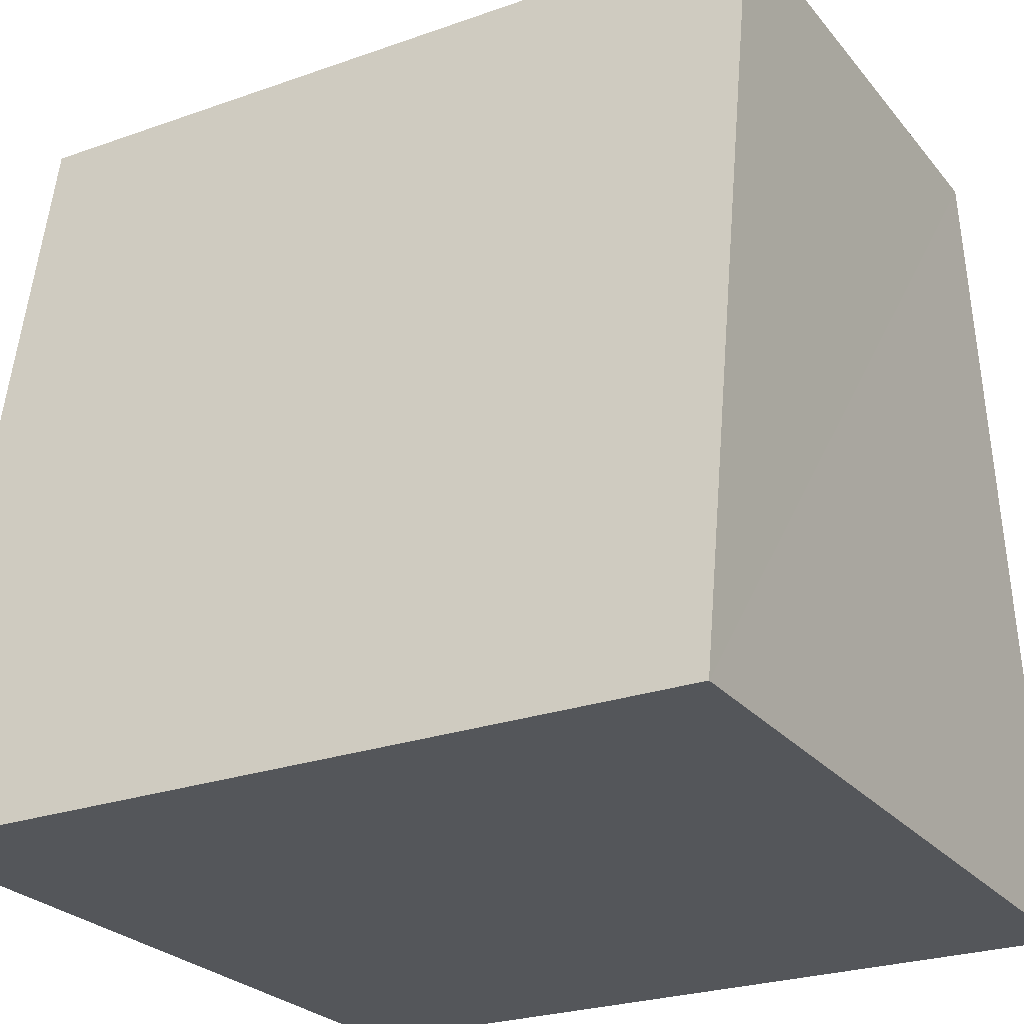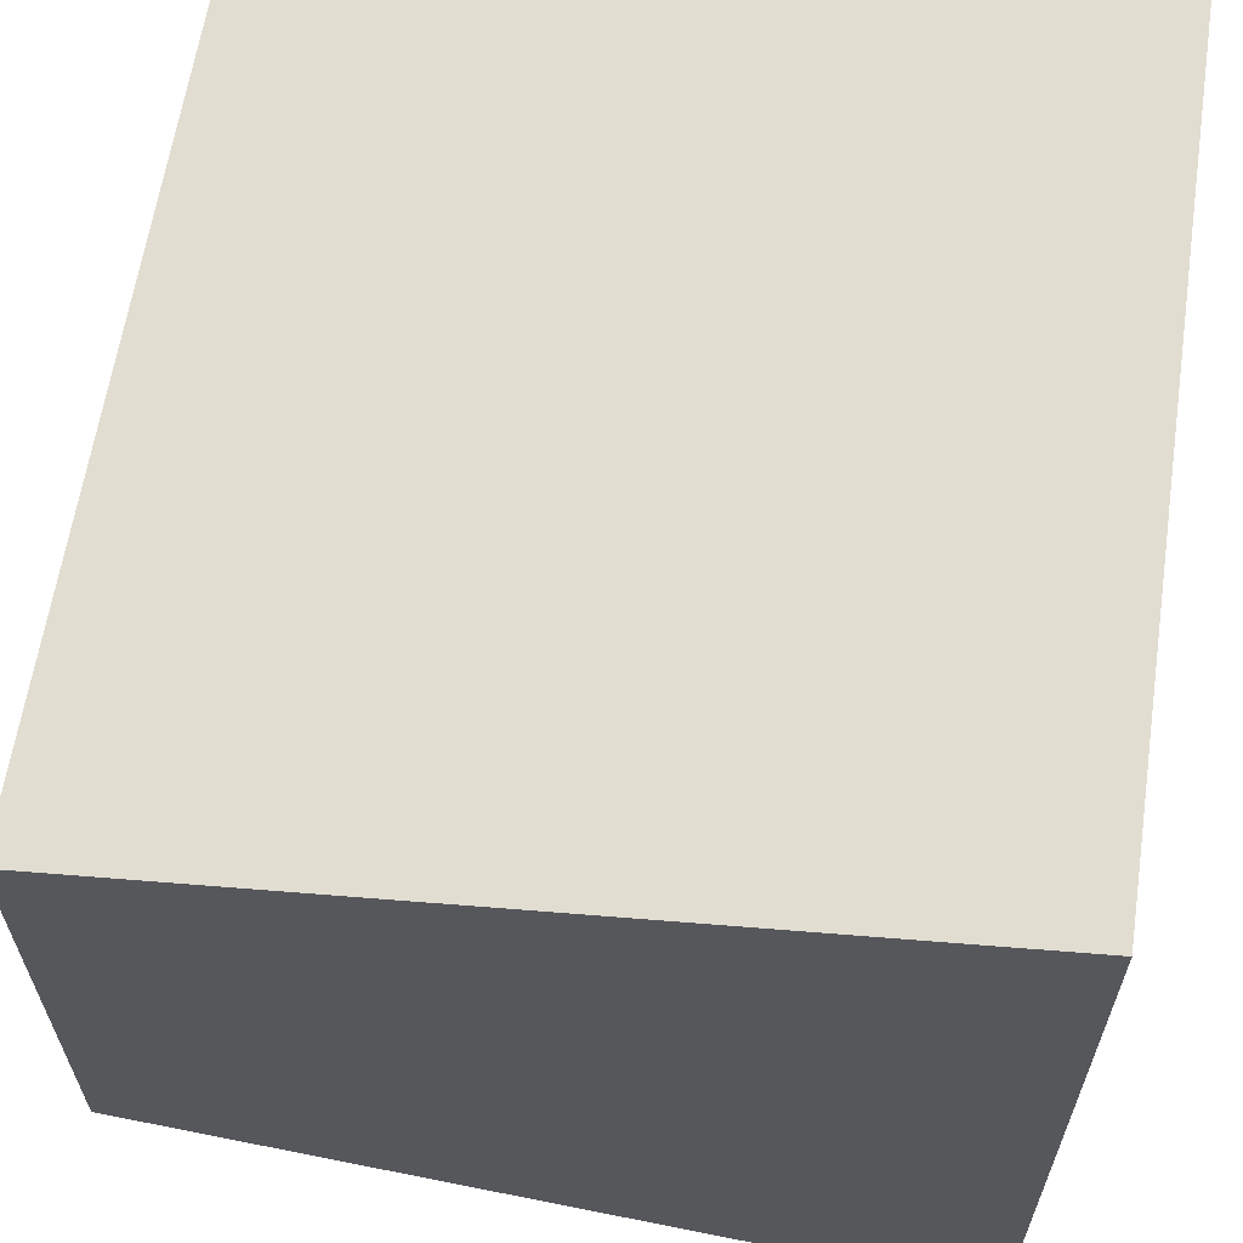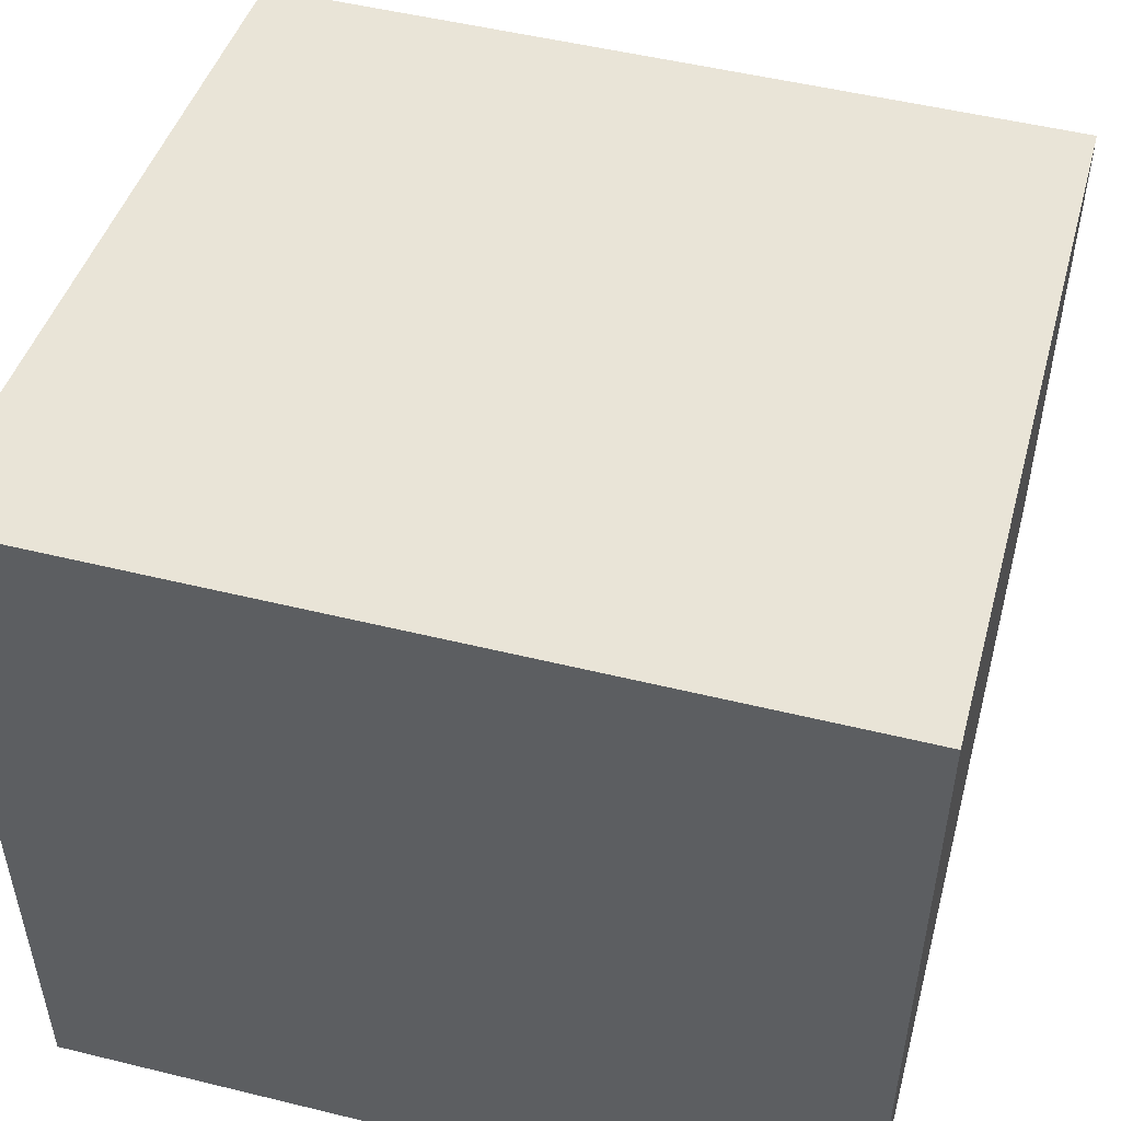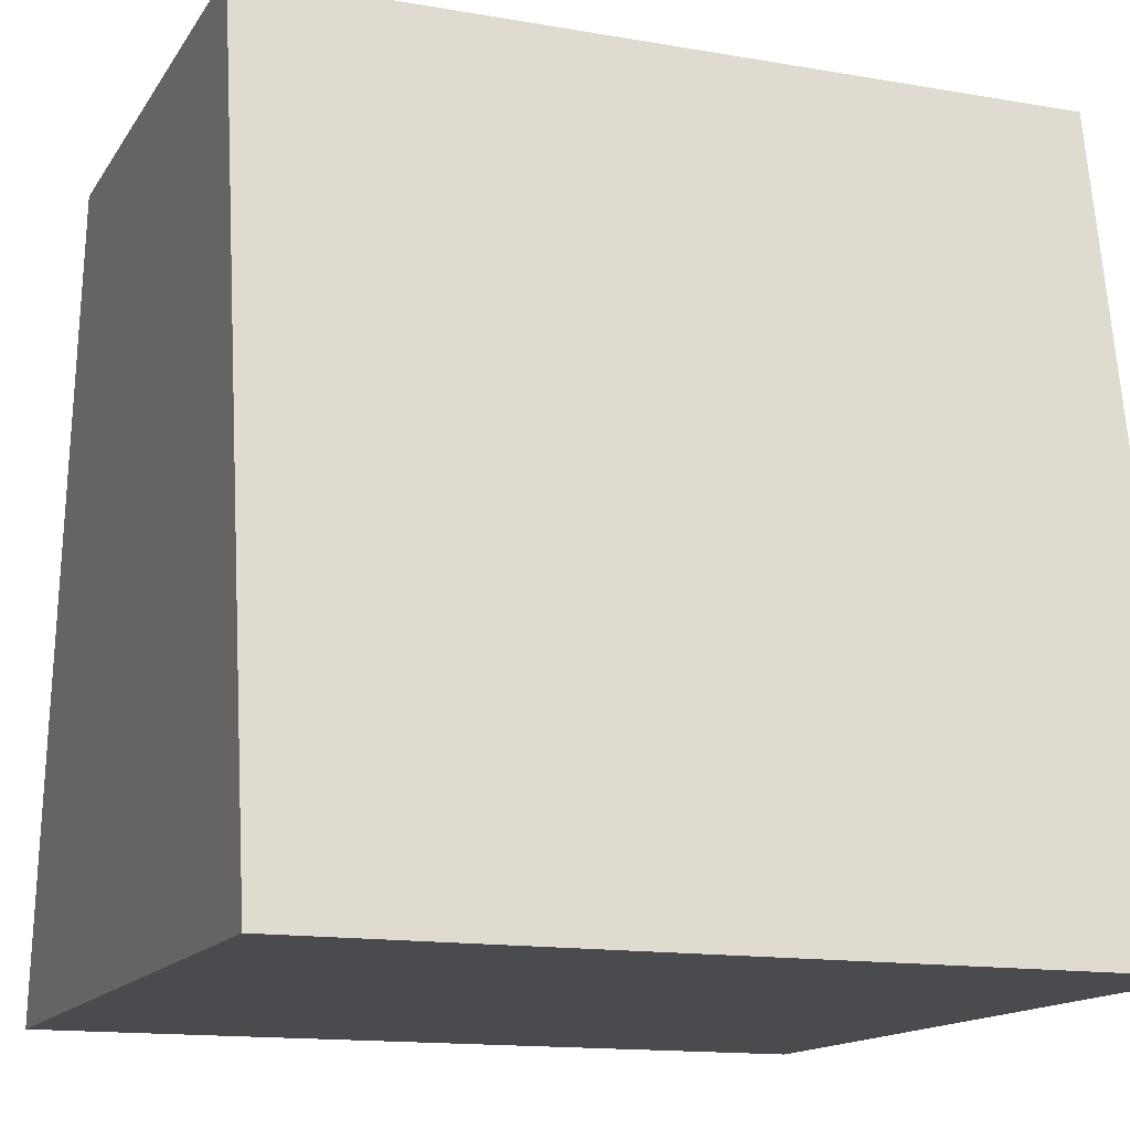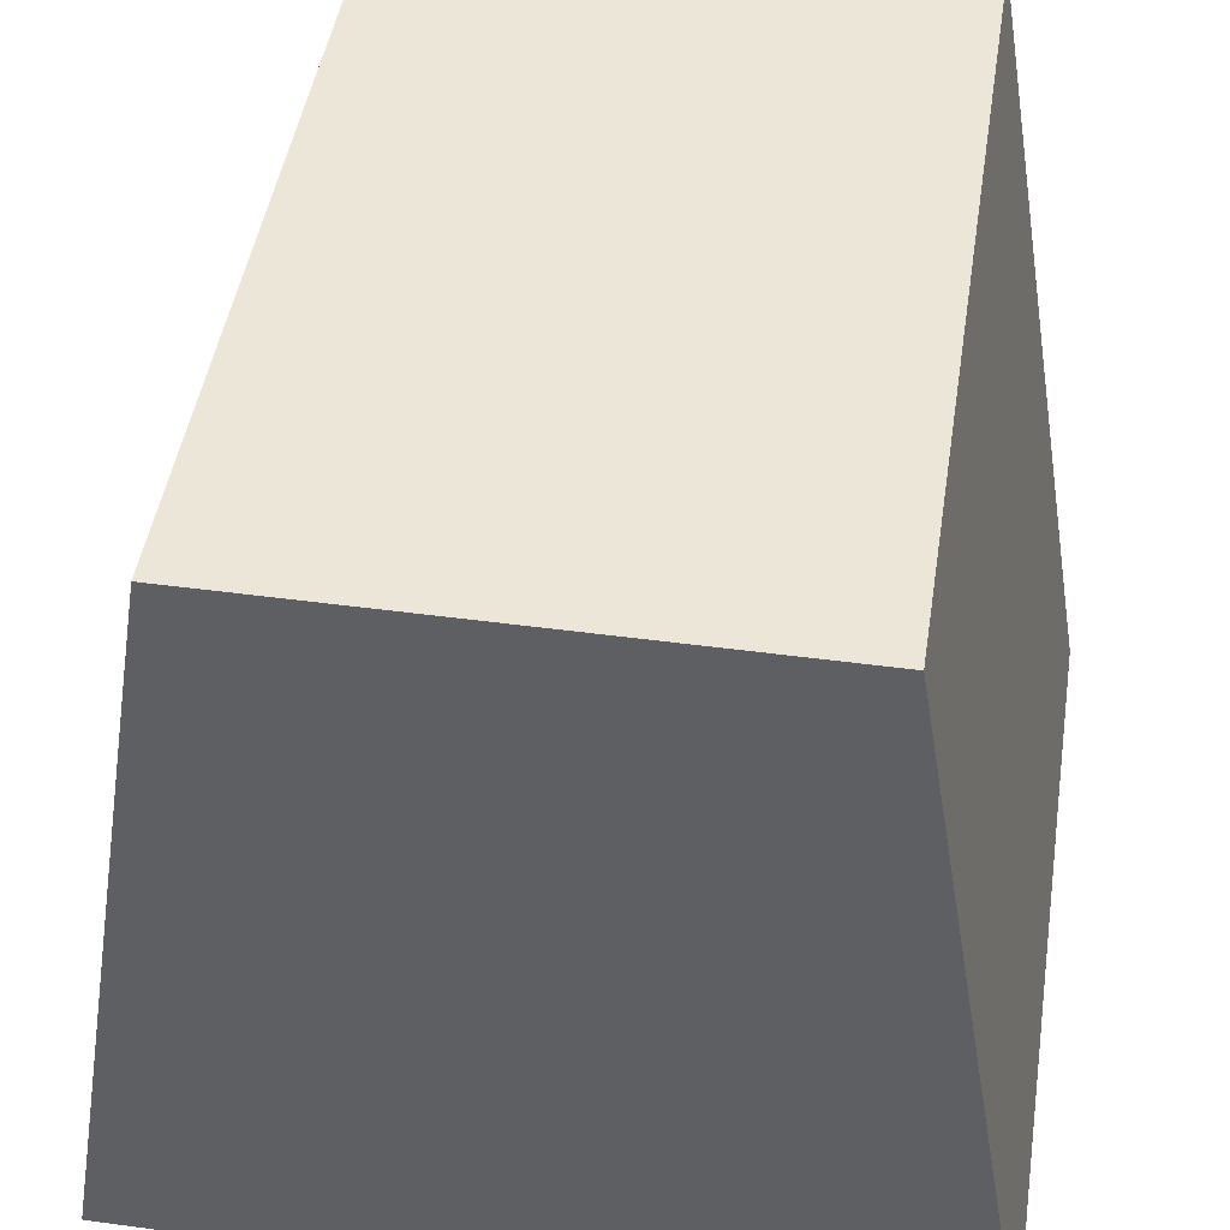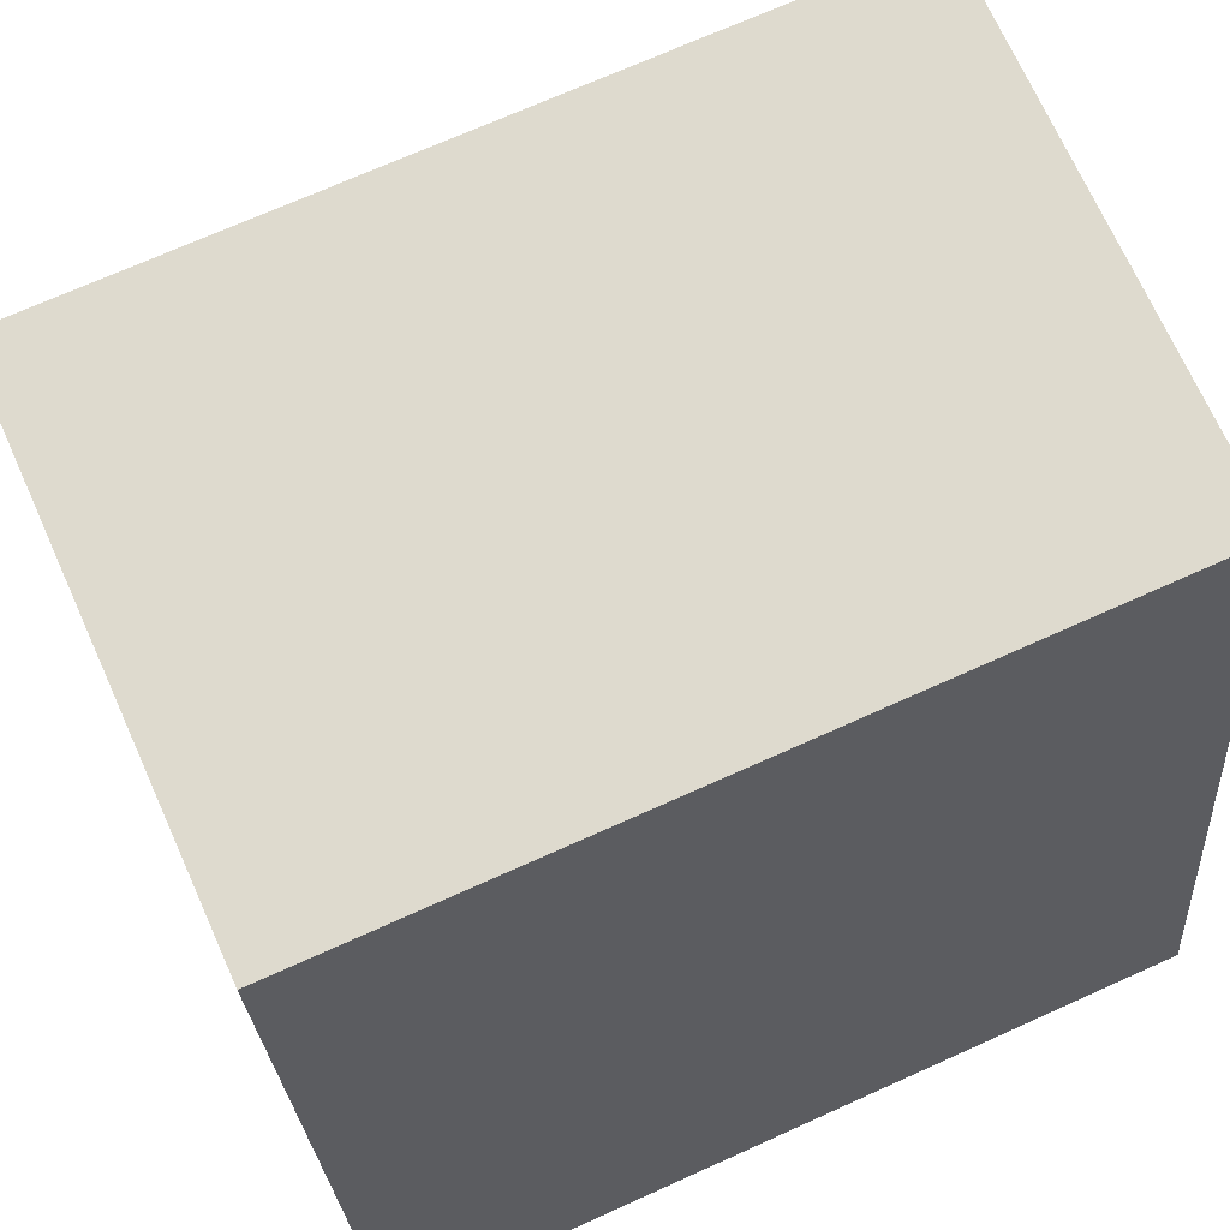
<metadata>
{"format":"obj","ext":"obj","renderer":"f3d","projection":"perspective","resolution":1024,"background":"white","views":[{"elev":-25.4,"azim":-150.3,"up":"+Z"},{"elev":62.5,"azim":98.6,"up":"+Y"},{"elev":51.5,"azim":-165.1,"up":"+Y"},{"elev":-14.2,"azim":159.0,"up":"+Z"},{"elev":46.1,"azim":98.8,"up":"+Z"},{"elev":71.1,"azim":-24.2,"up":"+Z"}]}
</metadata>
<code>
o 23823
v 2209 1876 14.3
v 2209 1876 14.42
v 2209 1876 14.3
v 2209 1876 14.42
v 2209 1876 14.42
v 2209 1876 14.42
v 2209 1876 14.42
v 2209 1876 14.42
v 2209 1876 14.3
v 2209 1876 14.42
v 2209 1876 14.3
v 2209 1876 14.42
v 2209 1876 14.3
v 2209 1876 14.42
v 2209 1876 14.3
v 2209 1876 14.42
v 2209 1876 14.42
v 2209 1876 14.3
v 2209 1876 14.42
v 2209 1876 14.3
v 2209 1876 14.42
v 2209 1876 14.42
v 2209 1876 14.3
v 2209 1876 14.3
v 2209 1876 14.3
v 2209 1876 14.3
f 1 2 3
f 3 4 5
f 2 6 7
f 8 7 5
f 9 7 10
f 11 12 9
f 13 14 15
f 15 16 17
f 18 19 20
f 20 21 22
f 20 23 24
f 25 26 23

</code>
